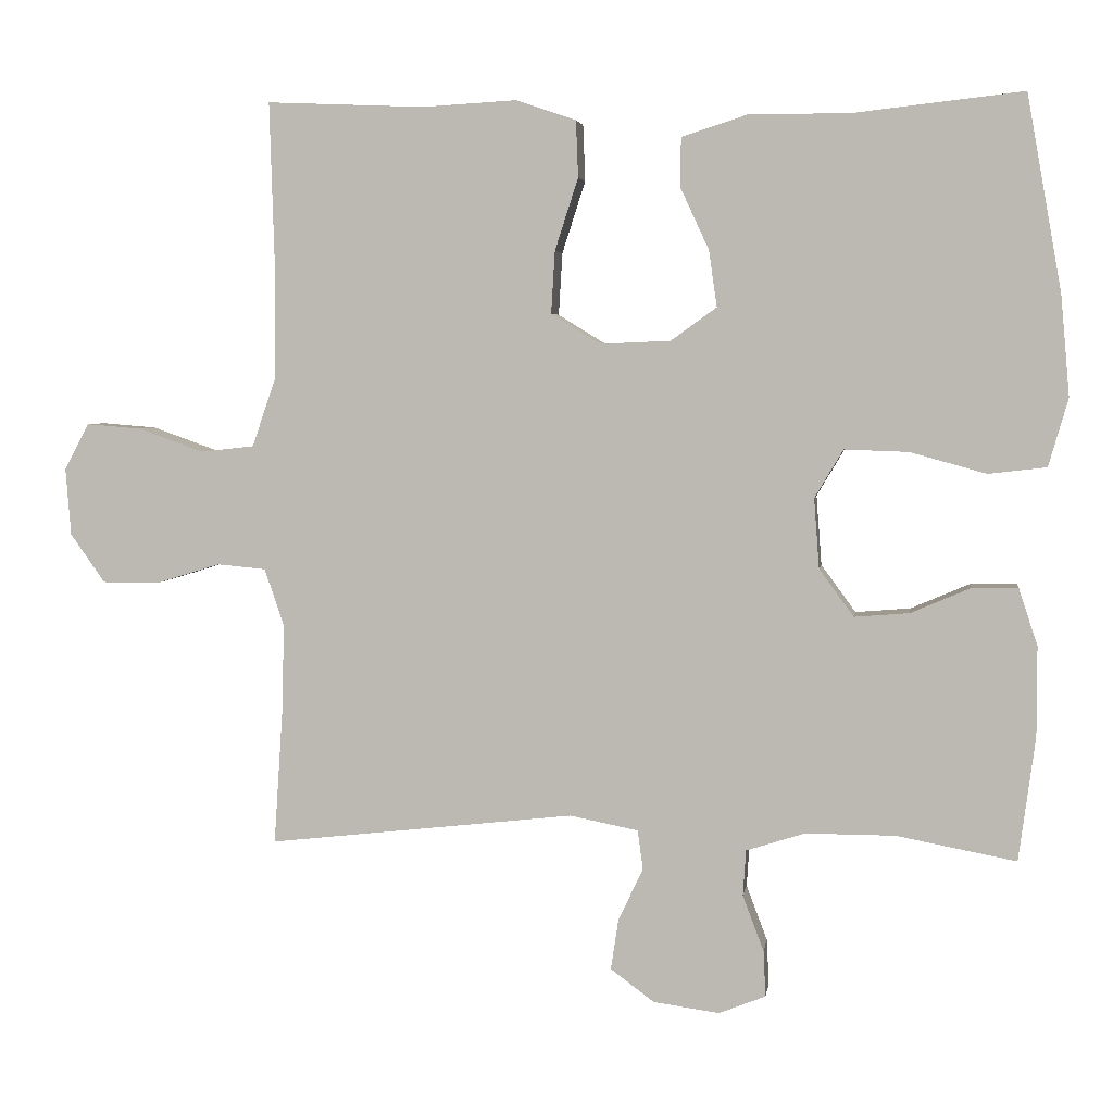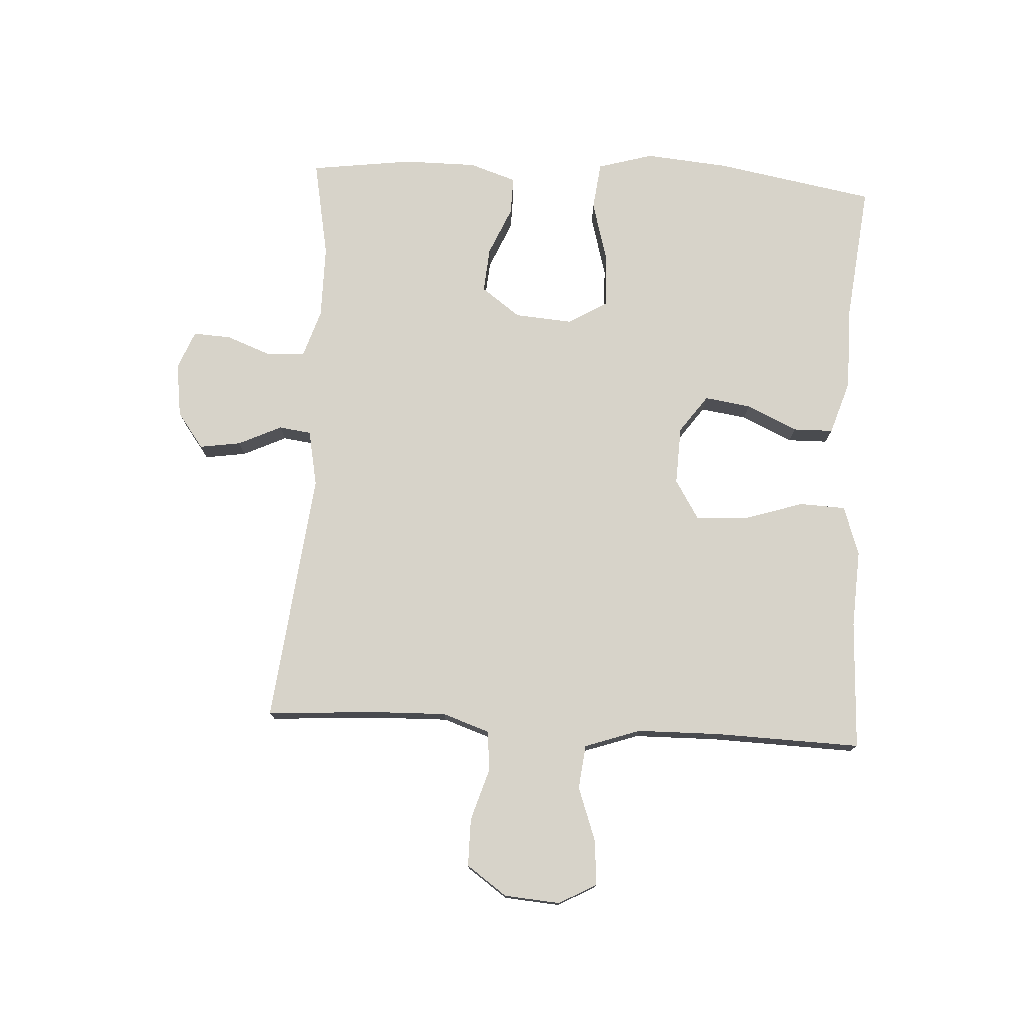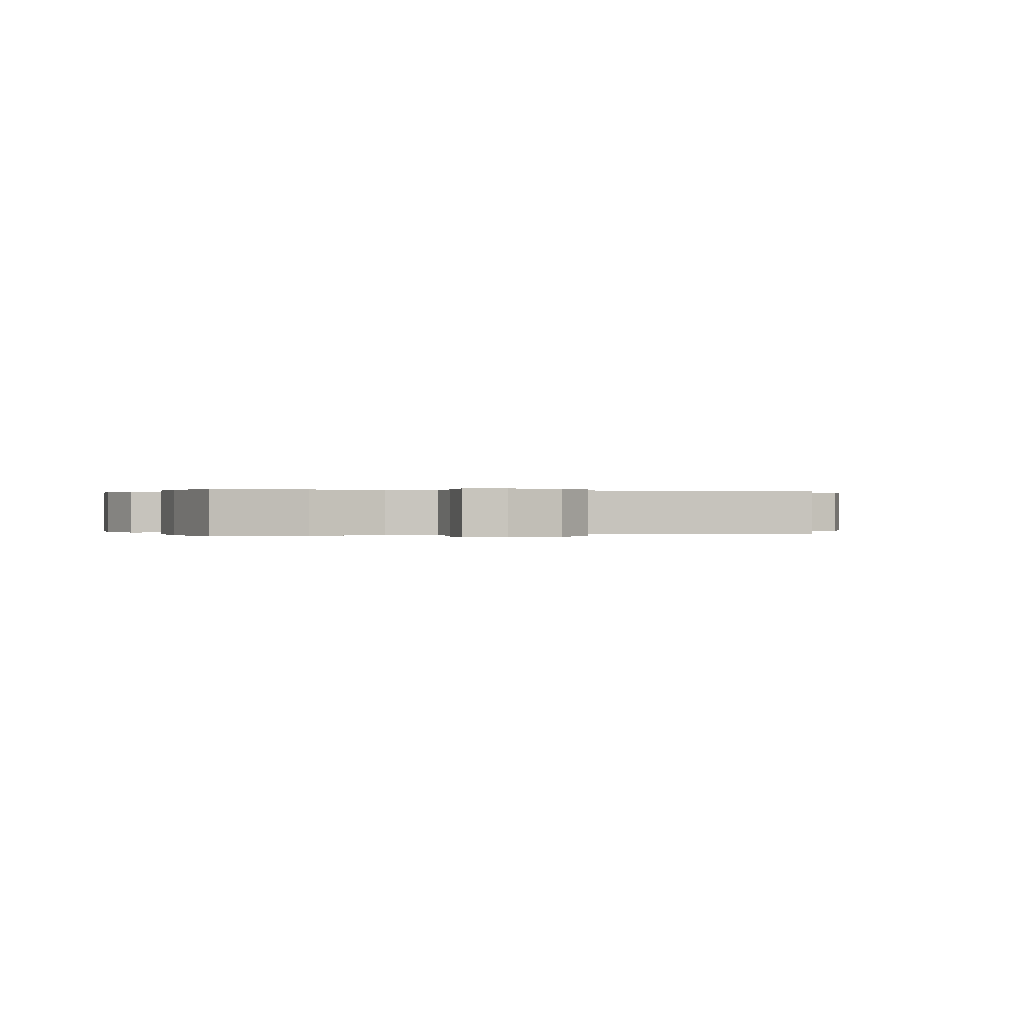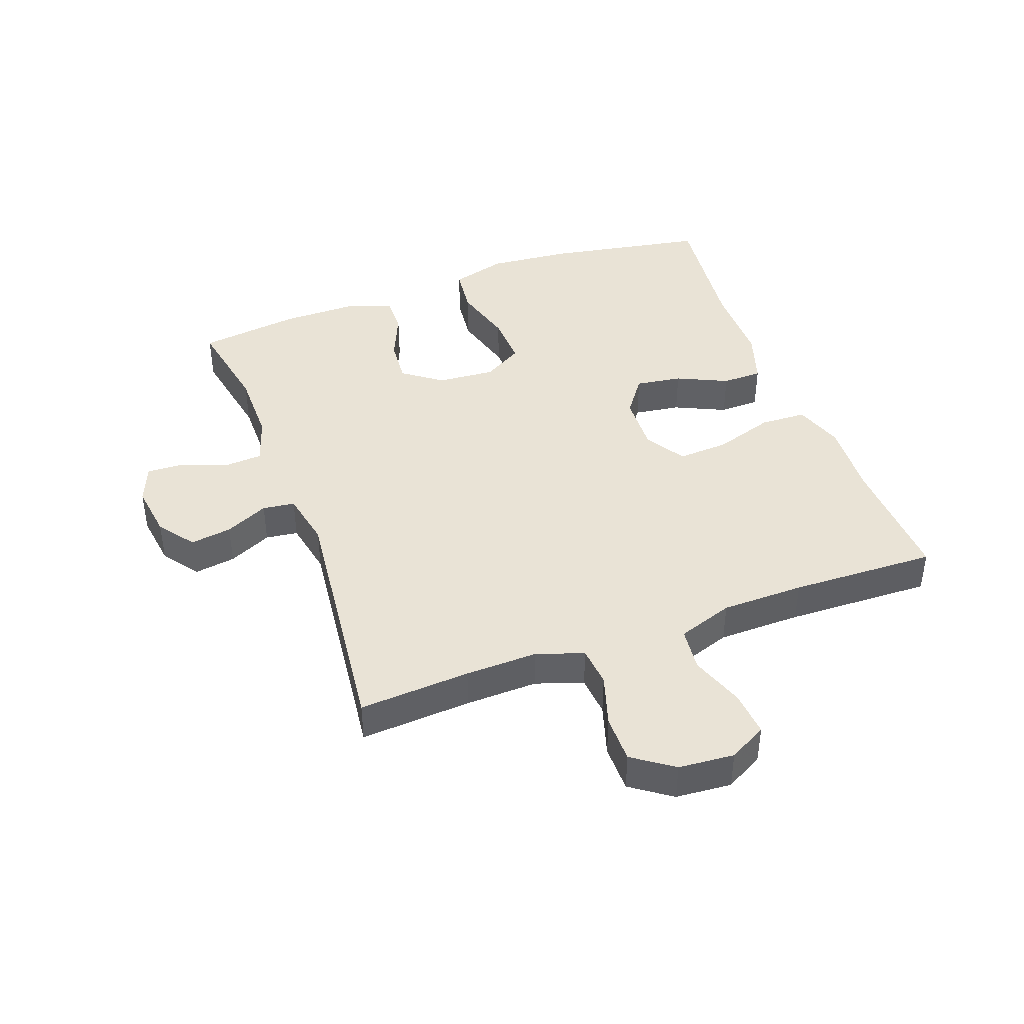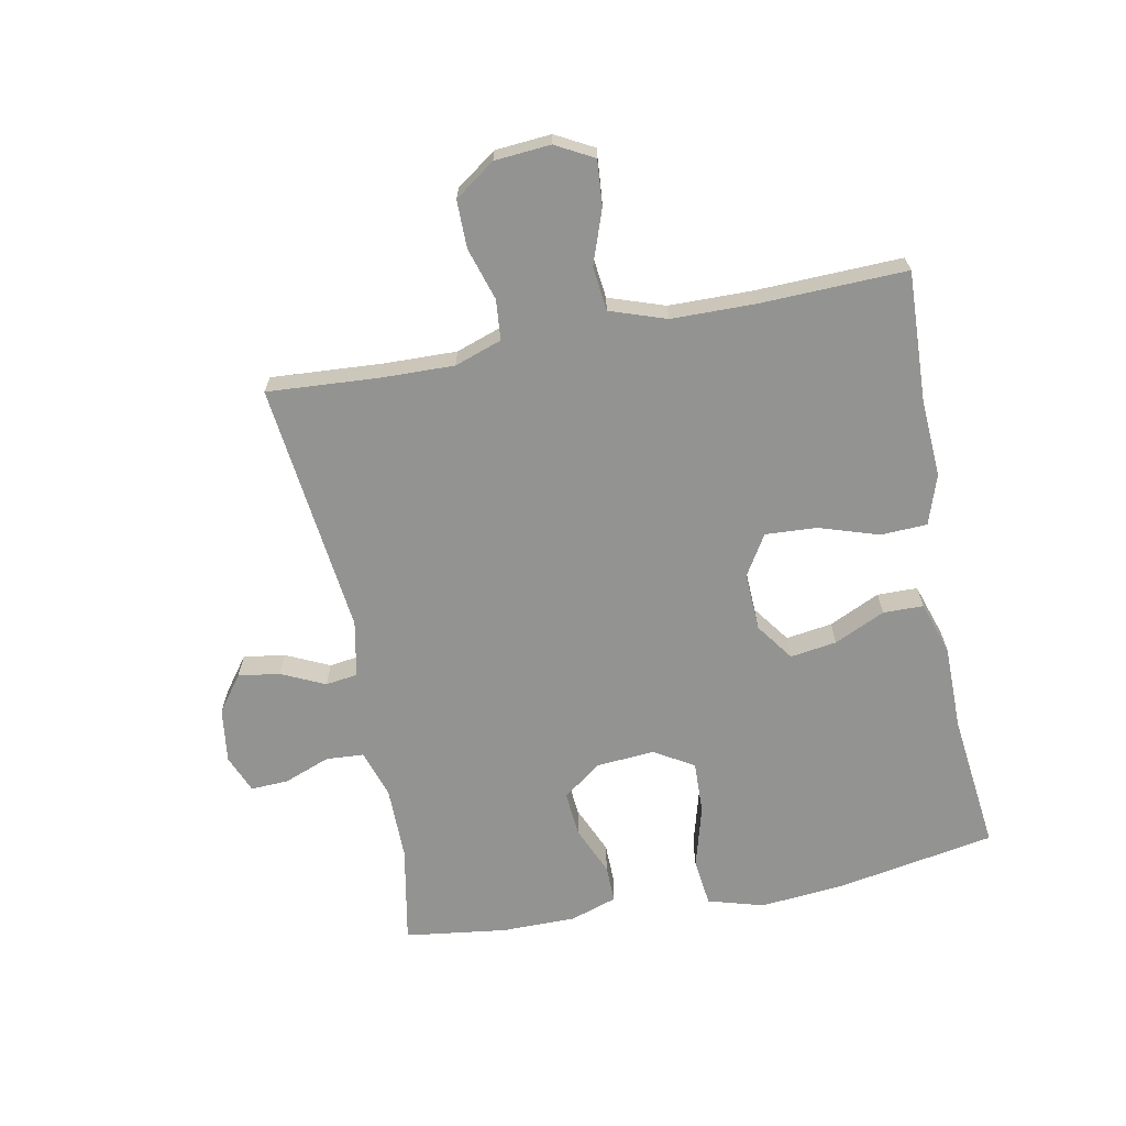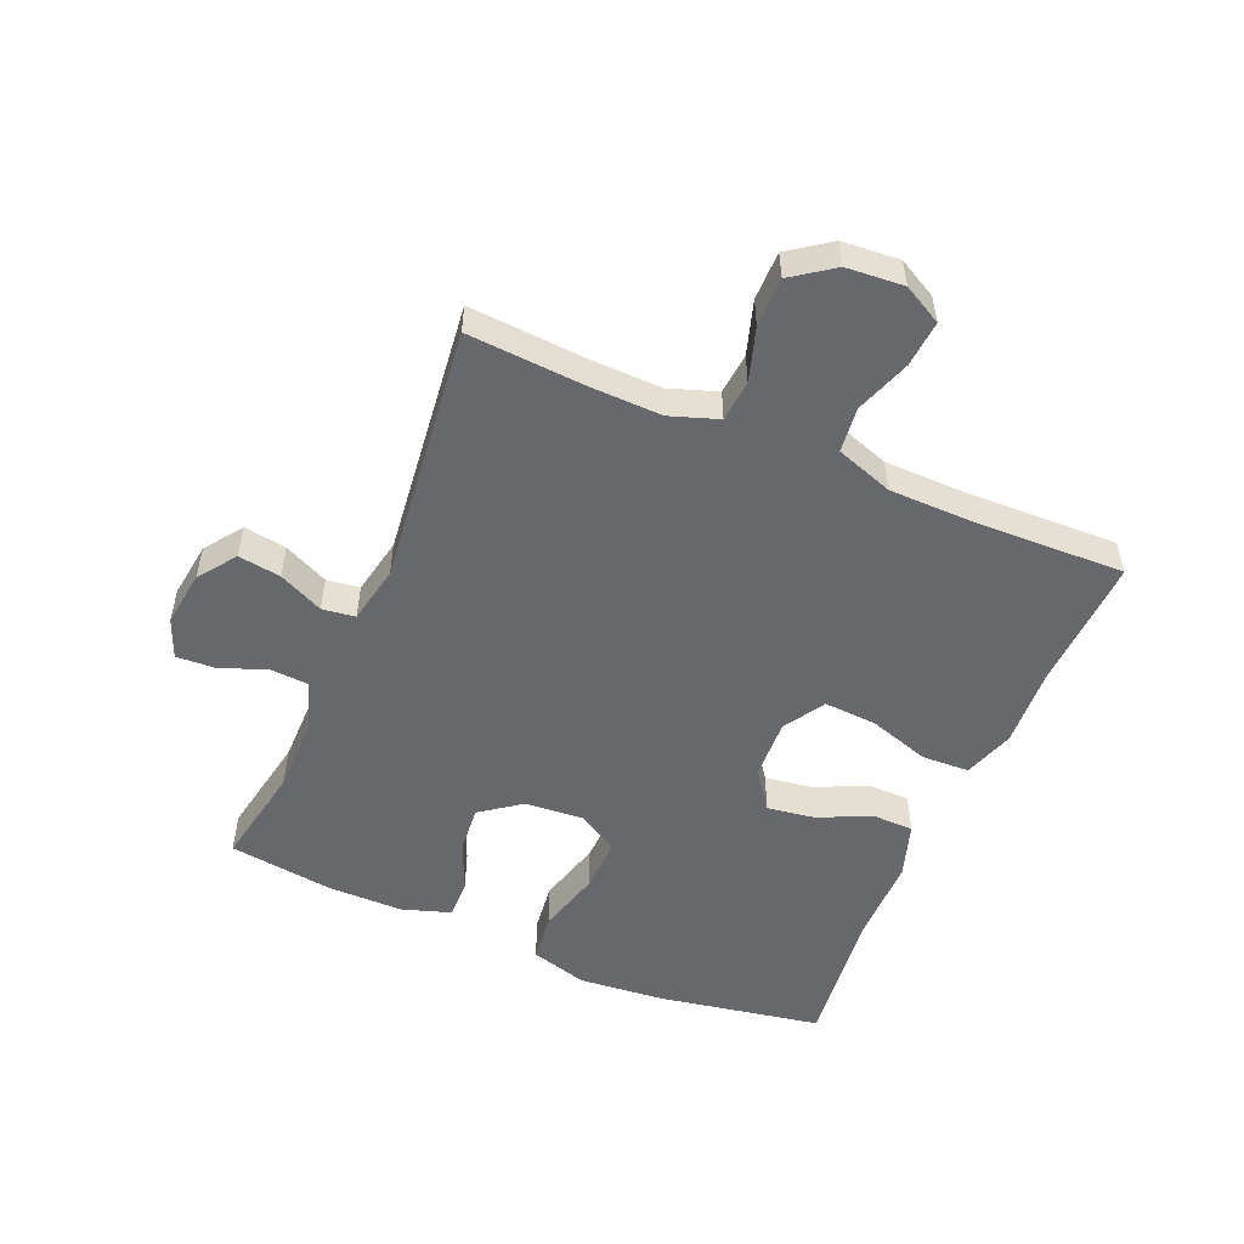
<metadata>
{"format":"obj","ext":"obj","renderer":"f3d","projection":"perspective","resolution":1024,"background":"white","views":[{"elev":4.1,"azim":8.3,"up":"+Z"},{"elev":76.3,"azim":-86.8,"up":"+Y"},{"elev":0.1,"azim":160.2,"up":"+Y"},{"elev":42.2,"azim":-110.1,"up":"+Y"},{"elev":-66.6,"azim":-78.9,"up":"+Y"},{"elev":-52.5,"azim":-113.0,"up":"+Y"}]}
</metadata>
<code>
v -0.5 0.07 -0.5
v -0.488 0.07 -0.32
v -0.485 0.07 -0.203
v -0.511 0.07 -0.127
v -0.576 0.07 -0.121
v -0.66 0.07 -0.147
v -0.737 0.07 -0.147
v -0.783 0.07 -0.082
v -0.79 0.07 0.008
v -0.757 0.07 0.069
v -0.684 0.07 0.063
v -0.597 0.07 0.032
v -0.526 0.07 0.04
v -0.495 0.07 0.13
v -0.493 0.07 0.264
v -0.5 0.07 0.5
v -0.29 0.07 0.491
v -0.165 0.07 0.498
v -0.085 0.07 0.471
v -0.082 0.07 0.396
v -0.113 0.07 0.3
v -0.118 0.07 0.217
v -0.053 0.07 0.177
v 0.041 0.07 0.181
v 0.102 0.07 0.225
v 0.091 0.07 0.3
v 0.053 0.07 0.382
v 0.054 0.07 0.447
v 0.141 0.07 0.475
v 0.276 0.07 0.475
v 0.5 0.07 0.5
v 0.546 0.07 0.242
v 0.558 0.07 0.107
v 0.532 0.07 0.017
v 0.455 0.07 0.008
v 0.354 0.07 0.036
v 0.269 0.07 0.039
v 0.231 0.07 -0.025
v 0.238 0.07 -0.118
v 0.284 0.07 -0.181
v 0.357 0.07 -0.175
v 0.436 0.07 -0.141
v 0.497 0.07 -0.14
v 0.522 0.07 -0.216
v 0.522 0.07 -0.335
v 0.5 0.07 -0.5
v 0.341 0.07 -0.47
v 0.222 0.07 -0.47
v 0.144 0.07 -0.495
v 0.14 0.07 -0.556
v 0.168 0.07 -0.63
v 0.171 0.07 -0.691
v 0.109 0.07 -0.716
v 0.021 0.07 -0.704
v -0.037 0.07 -0.661
v -0.027 0.07 -0.594
v 0.006 0.07 -0.524
v -0.001 0.07 -0.472
v -0.092 0.07 -0.454
v -0.5 0 -0.5
v -0.488 0 -0.32
v -0.485 0 -0.203
v -0.511 0 -0.127
v -0.576 0 -0.121
v -0.66 0 -0.147
v -0.737 0 -0.147
v -0.783 0 -0.082
v -0.79 0 0.008
v -0.757 0 0.069
v -0.684 0 0.063
v -0.597 0 0.032
v -0.526 0 0.04
v -0.495 0 0.13
v -0.493 0 0.264
v -0.5 0 0.5
v -0.29 0 0.491
v -0.165 0 0.498
v -0.085 0 0.471
v -0.082 0 0.396
v -0.113 0 0.3
v -0.118 0 0.217
v -0.053 0 0.177
v 0.041 0 0.181
v 0.102 0 0.225
v 0.091 0 0.3
v 0.053 0 0.382
v 0.054 0 0.447
v 0.141 0 0.475
v 0.276 0 0.475
v 0.5 0 0.5
v 0.546 0 0.242
v 0.558 0 0.107
v 0.532 0 0.017
v 0.455 0 0.008
v 0.354 0 0.036
v 0.269 0 0.039
v 0.231 0 -0.025
v 0.238 0 -0.118
v 0.284 0 -0.181
v 0.357 0 -0.175
v 0.436 0 -0.141
v 0.497 0 -0.14
v 0.522 0 -0.216
v 0.522 0 -0.335
v 0.5 0 -0.5
v 0.341 0 -0.47
v 0.222 0 -0.47
v 0.144 0 -0.495
v 0.14 0 -0.556
v 0.168 0 -0.63
v 0.171 0 -0.691
v 0.109 0 -0.716
v 0.021 0 -0.704
v -0.037 0 -0.661
v -0.027 0 -0.594
v 0.006 0 -0.524
v -0.001 0 -0.472
v -0.092 0 -0.454
f 55 56 57
f 54 55 57
f 53 54 57
f 52 53 57
f 51 52 57
f 50 51 57
f 49 50 57 58
f 48 49 58 59
f 45 46 47
f 44 45 47
f 43 44 47
f 42 43 47
f 41 42 47
f 47 48 59
f 41 47 59
f 40 41 59
f 34 35 36
f 33 34 36
f 32 33 36
f 31 32 36
f 30 31 36
f 30 36 37
f 29 30 37
f 28 29 37
f 27 28 37
f 26 27 37
f 25 26 37 38
f 19 20 21
f 18 19 21
f 17 18 21
f 17 21 22
f 16 17 22
f 15 16 22
f 14 15 22 23
f 10 11 12
f 9 10 12
f 8 9 12
f 7 8 12
f 6 7 12
f 5 6 12
f 4 5 12 13
f 14 23 24
f 13 14 24
f 4 13 24
f 3 4 24
f 59 1 2
f 40 59 2
f 39 40 2
f 25 38 39
f 24 25 39
f 3 24 39
f 2 3 39
f 116 115 114
f 116 114 113
f 116 113 112
f 116 112 111
f 116 111 110
f 116 110 109
f 117 116 109 108
f 118 117 108 107
f 106 105 104
f 106 104 103
f 106 103 102
f 106 102 101
f 106 101 100
f 118 107 106
f 118 106 100
f 118 100 99
f 95 94 93
f 95 93 92
f 95 92 91
f 95 91 90
f 95 90 89
f 96 95 89
f 96 89 88
f 96 88 87
f 96 87 86
f 96 86 85
f 97 96 85 84
f 80 79 78
f 80 78 77
f 80 77 76
f 81 80 76
f 81 76 75
f 81 75 74
f 82 81 74 73
f 71 70 69
f 71 69 68
f 71 68 67
f 71 67 66
f 71 66 65
f 71 65 64
f 72 71 64 63
f 83 82 73
f 83 73 72
f 83 72 63
f 83 63 62
f 61 60 118
f 61 118 99
f 61 99 98
f 98 97 84
f 98 84 83
f 98 83 62
f 98 62 61
f 1 60 61 2
f 2 61 62 3
f 3 62 63 4
f 4 63 64 5
f 5 64 65 6
f 6 65 66 7
f 7 66 67 8
f 8 67 68 9
f 9 68 69 10
f 10 69 70 11
f 11 70 71 12
f 12 71 72 13
f 13 72 73 14
f 14 73 74 15
f 15 74 75 16
f 16 75 76 17
f 17 76 77 18
f 18 77 78 19
f 19 78 79 20
f 20 79 80 21
f 21 80 81 22
f 22 81 82 23
f 23 82 83 24
f 24 83 84 25
f 25 84 85 26
f 26 85 86 27
f 27 86 87 28
f 28 87 88 29
f 29 88 89 30
f 30 89 90 31
f 31 90 91 32
f 32 91 92 33
f 33 92 93 34
f 34 93 94 35
f 35 94 95 36
f 36 95 96 37
f 37 96 97 38
f 38 97 98 39
f 39 98 99 40
f 40 99 100 41
f 41 100 101 42
f 42 101 102 43
f 43 102 103 44
f 44 103 104 45
f 45 104 105 46
f 46 105 106 47
f 47 106 107 48
f 48 107 108 49
f 49 108 109 50
f 50 109 110 51
f 51 110 111 52
f 52 111 112 53
f 53 112 113 54
f 54 113 114 55
f 55 114 115 56
f 56 115 116 57
f 57 116 117 58
f 58 117 118 59
f 59 118 60 1

</code>
